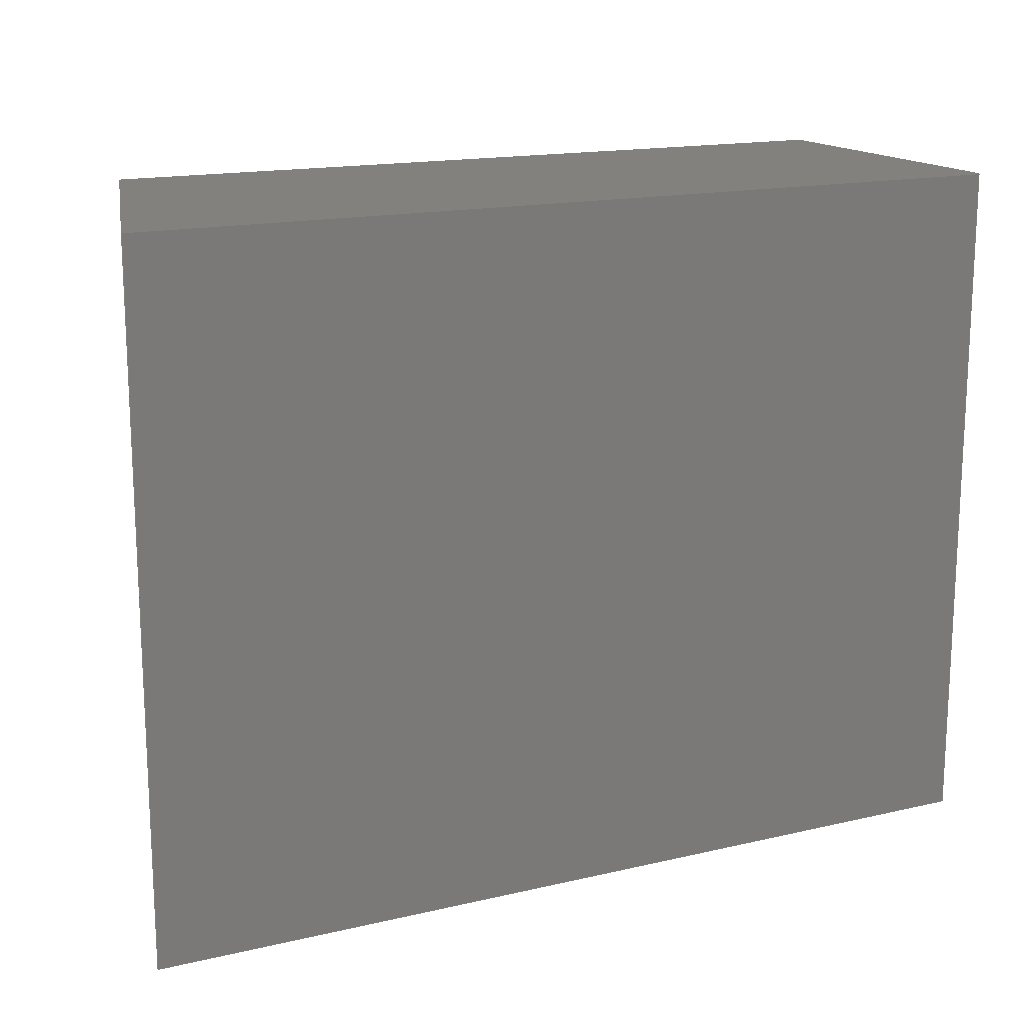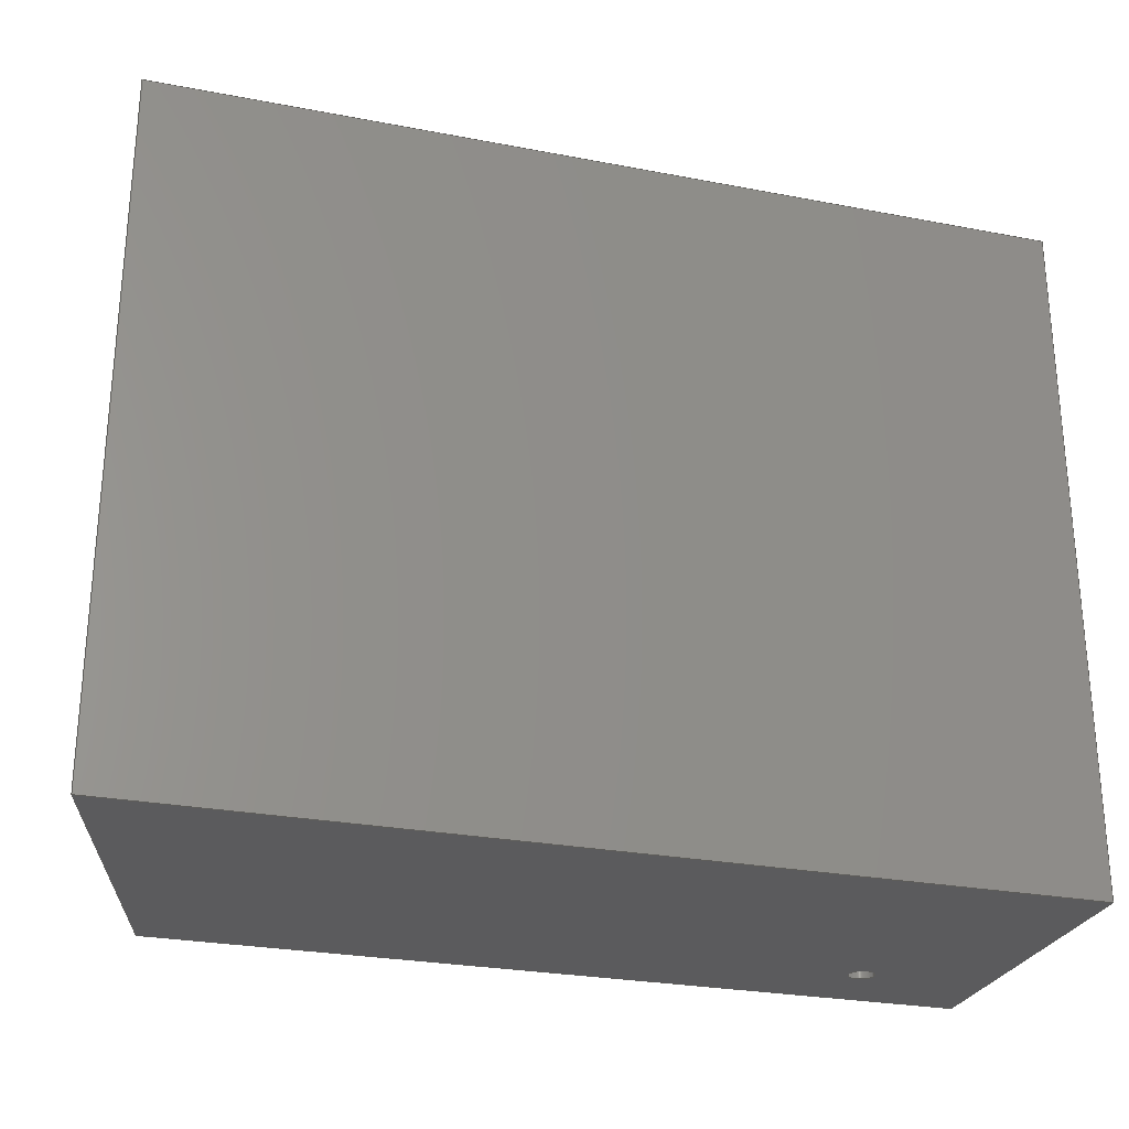
<metadata>
{"format":"step","ext":"step","renderer":"f3d","projection":"perspective","resolution":1024,"background":"white","views":[{"elev":16.1,"azim":-25.8,"up":"+Z"},{"elev":-26.9,"azim":-16.6,"up":"+Z"}]}
</metadata>
<code>
ISO-10303-21;
DATA;
#1=MECHANICAL_DESIGN_GEOMETRIC_PRESENTATION_REPRESENTATION('',(#4),#390);
#2=SHAPE_REPRESENTATION_RELATIONSHIP('SRR','None',#397,#3);
#3=ADVANCED_BREP_SHAPE_REPRESENTATION('',(#5),#389);
#4=STYLED_ITEM('',(#407),#5);
#5=MANIFOLD_SOLID_BREP('Body1',#230);
#6=FACE_BOUND('',#37,.T.);
#7=FACE_BOUND('',#39,.T.);
#8=FACE_BOUND('',#48,.T.);
#9=PLANE('',#250);
#10=PLANE('',#251);
#11=PLANE('',#252);
#12=PLANE('',#253);
#13=PLANE('',#254);
#14=PLANE('',#255);
#15=PLANE('',#256);
#16=PLANE('',#257);
#17=PLANE('',#258);
#18=PLANE('',#259);
#19=PLANE('',#260);
#20=FACE_OUTER_BOUND('',#33,.T.);
#21=FACE_OUTER_BOUND('',#34,.T.);
#22=FACE_OUTER_BOUND('',#35,.T.);
#23=FACE_OUTER_BOUND('',#36,.T.);
#24=FACE_OUTER_BOUND('',#38,.T.);
#25=FACE_OUTER_BOUND('',#40,.T.);
#26=FACE_OUTER_BOUND('',#41,.T.);
#27=FACE_OUTER_BOUND('',#42,.T.);
#28=FACE_OUTER_BOUND('',#43,.T.);
#29=FACE_OUTER_BOUND('',#44,.T.);
#30=FACE_OUTER_BOUND('',#45,.T.);
#31=FACE_OUTER_BOUND('',#46,.T.);
#32=FACE_OUTER_BOUND('',#47,.T.);
#33=EDGE_LOOP('',(#155,#156,#157,#158));
#34=EDGE_LOOP('',(#159,#160,#161,#162));
#35=EDGE_LOOP('',(#163));
#36=EDGE_LOOP('',(#164,#165,#166,#167));
#37=EDGE_LOOP('',(#168));
#38=EDGE_LOOP('',(#169,#170,#171,#172));
#39=EDGE_LOOP('',(#173));
#40=EDGE_LOOP('',(#174,#175,#176,#177));
#41=EDGE_LOOP('',(#178,#179,#180,#181,#182,#183,#184,#185));
#42=EDGE_LOOP('',(#186,#187,#188,#189));
#43=EDGE_LOOP('',(#190,#191,#192,#193));
#44=EDGE_LOOP('',(#194,#195,#196,#197,#198,#199,#200,#201));
#45=EDGE_LOOP('',(#202,#203,#204,#205));
#46=EDGE_LOOP('',(#206,#207,#208,#209));
#47=EDGE_LOOP('',(#210,#211,#212,#213));
#48=EDGE_LOOP('',(#214));
#49=LINE('',#328,#75);
#50=LINE('',#334,#76);
#51=LINE('',#340,#77);
#52=LINE('',#342,#78);
#53=LINE('',#344,#79);
#54=LINE('',#345,#80);
#55=LINE('',#349,#81);
#56=LINE('',#351,#82);
#57=LINE('',#353,#83);
#58=LINE('',#354,#84);
#59=LINE('',#356,#85);
#60=LINE('',#357,#86);
#61=LINE('',#360,#87);
#62=LINE('',#362,#88);
#63=LINE('',#364,#89);
#64=LINE('',#366,#90);
#65=LINE('',#367,#91);
#66=LINE('',#370,#92);
#67=LINE('',#371,#93);
#68=LINE('',#374,#94);
#69=LINE('',#375,#95);
#70=LINE('',#378,#96);
#71=LINE('',#380,#97);
#72=LINE('',#381,#98);
#73=LINE('',#383,#99);
#74=LINE('',#384,#100);
#75=VECTOR('',#267,5);
#76=VECTOR('',#274,5);
#77=VECTOR('',#281,1);
#78=VECTOR('',#282,1);
#79=VECTOR('',#283,1);
#80=VECTOR('',#284,1);
#81=VECTOR('',#287,1);
#82=VECTOR('',#288,1);
#83=VECTOR('',#289,1);
#84=VECTOR('',#290,1);
#85=VECTOR('',#293,1);
#86=VECTOR('',#294,1);
#87=VECTOR('',#297,1);
#88=VECTOR('',#298,1);
#89=VECTOR('',#299,1);
#90=VECTOR('',#300,1);
#91=VECTOR('',#301,1);
#92=VECTOR('',#304,1);
#93=VECTOR('',#305,1);
#94=VECTOR('',#308,1);
#95=VECTOR('',#309,1);
#96=VECTOR('',#312,1);
#97=VECTOR('',#313,1);
#98=VECTOR('',#314,1);
#99=VECTOR('',#317,1);
#100=VECTOR('',#318,1);
#101=CIRCLE('',#245,5);
#102=CIRCLE('',#246,5);
#103=CIRCLE('',#248,5);
#104=CIRCLE('',#249,5);
#105=VERTEX_POINT('',#325);
#106=VERTEX_POINT('',#327);
#107=VERTEX_POINT('',#331);
#108=VERTEX_POINT('',#333);
#109=VERTEX_POINT('',#338);
#110=VERTEX_POINT('',#339);
#111=VERTEX_POINT('',#341);
#112=VERTEX_POINT('',#343);
#113=VERTEX_POINT('',#347);
#114=VERTEX_POINT('',#348);
#115=VERTEX_POINT('',#350);
#116=VERTEX_POINT('',#352);
#117=VERTEX_POINT('',#359);
#118=VERTEX_POINT('',#361);
#119=VERTEX_POINT('',#363);
#120=VERTEX_POINT('',#365);
#121=VERTEX_POINT('',#369);
#122=VERTEX_POINT('',#373);
#123=VERTEX_POINT('',#377);
#124=VERTEX_POINT('',#379);
#125=EDGE_CURVE('',#105,#105,#101,.T.);
#126=EDGE_CURVE('',#105,#106,#49,.T.);
#127=EDGE_CURVE('',#106,#106,#102,.T.);
#128=EDGE_CURVE('',#107,#107,#103,.T.);
#129=EDGE_CURVE('',#107,#108,#50,.T.);
#130=EDGE_CURVE('',#108,#108,#104,.T.);
#131=EDGE_CURVE('',#109,#110,#51,.T.);
#132=EDGE_CURVE('',#109,#111,#52,.T.);
#133=EDGE_CURVE('',#112,#111,#53,.T.);
#134=EDGE_CURVE('',#110,#112,#54,.T.);
#135=EDGE_CURVE('',#113,#114,#55,.T.);
#136=EDGE_CURVE('',#115,#113,#56,.T.);
#137=EDGE_CURVE('',#116,#115,#57,.T.);
#138=EDGE_CURVE('',#116,#114,#58,.T.);
#139=EDGE_CURVE('',#114,#109,#59,.T.);
#140=EDGE_CURVE('',#111,#116,#60,.T.);
#141=EDGE_CURVE('',#117,#115,#61,.T.);
#142=EDGE_CURVE('',#118,#117,#62,.T.);
#143=EDGE_CURVE('',#118,#119,#63,.T.);
#144=EDGE_CURVE('',#120,#119,#64,.T.);
#145=EDGE_CURVE('',#112,#120,#65,.T.);
#146=EDGE_CURVE('',#121,#113,#66,.T.);
#147=EDGE_CURVE('',#117,#121,#67,.T.);
#148=EDGE_CURVE('',#122,#120,#68,.T.);
#149=EDGE_CURVE('',#110,#122,#69,.T.);
#150=EDGE_CURVE('',#123,#122,#70,.T.);
#151=EDGE_CURVE('',#124,#123,#71,.T.);
#152=EDGE_CURVE('',#124,#121,#72,.T.);
#153=EDGE_CURVE('',#124,#118,#73,.T.);
#154=EDGE_CURVE('',#119,#123,#74,.T.);
#155=ORIENTED_EDGE('',*,*,#125,.F.);
#156=ORIENTED_EDGE('',*,*,#126,.T.);
#157=ORIENTED_EDGE('',*,*,#127,.T.);
#158=ORIENTED_EDGE('',*,*,#126,.F.);
#159=ORIENTED_EDGE('',*,*,#128,.F.);
#160=ORIENTED_EDGE('',*,*,#129,.T.);
#161=ORIENTED_EDGE('',*,*,#130,.F.);
#162=ORIENTED_EDGE('',*,*,#129,.F.);
#163=ORIENTED_EDGE('',*,*,#127,.F.);
#164=ORIENTED_EDGE('',*,*,#131,.F.);
#165=ORIENTED_EDGE('',*,*,#132,.T.);
#166=ORIENTED_EDGE('',*,*,#133,.F.);
#167=ORIENTED_EDGE('',*,*,#134,.F.);
#168=ORIENTED_EDGE('',*,*,#130,.T.);
#169=ORIENTED_EDGE('',*,*,#135,.F.);
#170=ORIENTED_EDGE('',*,*,#136,.F.);
#171=ORIENTED_EDGE('',*,*,#137,.F.);
#172=ORIENTED_EDGE('',*,*,#138,.T.);
#173=ORIENTED_EDGE('',*,*,#125,.T.);
#174=ORIENTED_EDGE('',*,*,#139,.F.);
#175=ORIENTED_EDGE('',*,*,#138,.F.);
#176=ORIENTED_EDGE('',*,*,#140,.F.);
#177=ORIENTED_EDGE('',*,*,#132,.F.);
#178=ORIENTED_EDGE('',*,*,#133,.T.);
#179=ORIENTED_EDGE('',*,*,#140,.T.);
#180=ORIENTED_EDGE('',*,*,#137,.T.);
#181=ORIENTED_EDGE('',*,*,#141,.F.);
#182=ORIENTED_EDGE('',*,*,#142,.F.);
#183=ORIENTED_EDGE('',*,*,#143,.T.);
#184=ORIENTED_EDGE('',*,*,#144,.F.);
#185=ORIENTED_EDGE('',*,*,#145,.F.);
#186=ORIENTED_EDGE('',*,*,#136,.T.);
#187=ORIENTED_EDGE('',*,*,#146,.F.);
#188=ORIENTED_EDGE('',*,*,#147,.F.);
#189=ORIENTED_EDGE('',*,*,#141,.T.);
#190=ORIENTED_EDGE('',*,*,#134,.T.);
#191=ORIENTED_EDGE('',*,*,#145,.T.);
#192=ORIENTED_EDGE('',*,*,#148,.F.);
#193=ORIENTED_EDGE('',*,*,#149,.F.);
#194=ORIENTED_EDGE('',*,*,#131,.T.);
#195=ORIENTED_EDGE('',*,*,#149,.T.);
#196=ORIENTED_EDGE('',*,*,#150,.F.);
#197=ORIENTED_EDGE('',*,*,#151,.F.);
#198=ORIENTED_EDGE('',*,*,#152,.T.);
#199=ORIENTED_EDGE('',*,*,#146,.T.);
#200=ORIENTED_EDGE('',*,*,#135,.T.);
#201=ORIENTED_EDGE('',*,*,#139,.T.);
#202=ORIENTED_EDGE('',*,*,#153,.F.);
#203=ORIENTED_EDGE('',*,*,#151,.T.);
#204=ORIENTED_EDGE('',*,*,#154,.F.);
#205=ORIENTED_EDGE('',*,*,#143,.F.);
#206=ORIENTED_EDGE('',*,*,#142,.T.);
#207=ORIENTED_EDGE('',*,*,#147,.T.);
#208=ORIENTED_EDGE('',*,*,#152,.F.);
#209=ORIENTED_EDGE('',*,*,#153,.T.);
#210=ORIENTED_EDGE('',*,*,#144,.T.);
#211=ORIENTED_EDGE('',*,*,#154,.T.);
#212=ORIENTED_EDGE('',*,*,#150,.T.);
#213=ORIENTED_EDGE('',*,*,#148,.T.);
#214=ORIENTED_EDGE('',*,*,#128,.T.);
#215=CYLINDRICAL_SURFACE('',#244,5);
#216=CYLINDRICAL_SURFACE('',#247,5);
#217=ADVANCED_FACE('',(#20),#215,.F.);
#218=ADVANCED_FACE('',(#21),#216,.F.);
#219=ADVANCED_FACE('',(#22),#9,.T.);
#220=ADVANCED_FACE('',(#23,#6),#10,.F.);
#221=ADVANCED_FACE('',(#24,#7),#11,.F.);
#222=ADVANCED_FACE('',(#25),#12,.F.);
#223=ADVANCED_FACE('',(#26),#13,.T.);
#224=ADVANCED_FACE('',(#27),#14,.T.);
#225=ADVANCED_FACE('',(#28),#15,.T.);
#226=ADVANCED_FACE('',(#29),#16,.T.);
#227=ADVANCED_FACE('',(#30),#17,.T.);
#228=ADVANCED_FACE('',(#31),#18,.T.);
#229=ADVANCED_FACE('',(#32,#8),#19,.T.);
#230=CLOSED_SHELL('',(#217,#218,#219,#220,#221,#222,#223,#224,#225,#226,
#227,#228,#229));
#231=DERIVED_UNIT_ELEMENT(#233,1);
#232=DERIVED_UNIT_ELEMENT(#392,3);
#233=(
MASS_UNIT()
NAMED_UNIT(*)
SI_UNIT(.KILO.,.GRAM.)
);
#234=DERIVED_UNIT((#231,#232));
#235=MEASURE_REPRESENTATION_ITEM('density measure',
POSITIVE_RATIO_MEASURE(7850),#234);
#236=PROPERTY_DEFINITION_REPRESENTATION(#241,#238);
#237=PROPERTY_DEFINITION_REPRESENTATION(#242,#239);
#238=REPRESENTATION('material name',(#240),#389);
#239=REPRESENTATION('density',(#235),#389);
#240=DESCRIPTIVE_REPRESENTATION_ITEM('Steel','Steel');
#241=PROPERTY_DEFINITION('material property','material name',#399);
#242=PROPERTY_DEFINITION('material property','density of part',#399);
#243=AXIS2_PLACEMENT_3D('placement',#323,#261,#262);
#244=AXIS2_PLACEMENT_3D('',#324,#263,#264);
#245=AXIS2_PLACEMENT_3D('',#326,#265,#266);
#246=AXIS2_PLACEMENT_3D('',#329,#268,#269);
#247=AXIS2_PLACEMENT_3D('',#330,#270,#271);
#248=AXIS2_PLACEMENT_3D('',#332,#272,#273);
#249=AXIS2_PLACEMENT_3D('',#335,#275,#276);
#250=AXIS2_PLACEMENT_3D('',#336,#277,#278);
#251=AXIS2_PLACEMENT_3D('',#337,#279,#280);
#252=AXIS2_PLACEMENT_3D('',#346,#285,#286);
#253=AXIS2_PLACEMENT_3D('',#355,#291,#292);
#254=AXIS2_PLACEMENT_3D('',#358,#295,#296);
#255=AXIS2_PLACEMENT_3D('',#368,#302,#303);
#256=AXIS2_PLACEMENT_3D('',#372,#306,#307);
#257=AXIS2_PLACEMENT_3D('',#376,#310,#311);
#258=AXIS2_PLACEMENT_3D('',#382,#315,#316);
#259=AXIS2_PLACEMENT_3D('',#385,#319,#320);
#260=AXIS2_PLACEMENT_3D('',#386,#321,#322);
#261=DIRECTION('axis',(0,0,1));
#262=DIRECTION('refdir',(1,0,0));
#263=DIRECTION('center_axis',(0,0,1));
#264=DIRECTION('ref_axis',(-1,0,0));
#265=DIRECTION('center_axis',(0,0,1));
#266=DIRECTION('ref_axis',(-1,0,0));
#267=DIRECTION('',(0,0,1));
#268=DIRECTION('center_axis',(0,0,1));
#269=DIRECTION('ref_axis',(-1,0,0));
#270=DIRECTION('center_axis',(0,0,1));
#271=DIRECTION('ref_axis',(-1,0,0));
#272=DIRECTION('center_axis',(0,0,1));
#273=DIRECTION('ref_axis',(-1,0,0));
#274=DIRECTION('',(0,0,1));
#275=DIRECTION('center_axis',(0,0,-1));
#276=DIRECTION('ref_axis',(-1,0,0));
#277=DIRECTION('center_axis',(0,0,-1));
#278=DIRECTION('ref_axis',(-1,0,0));
#279=DIRECTION('center_axis',(0,0,-1));
#280=DIRECTION('ref_axis',(1,0,0));
#281=DIRECTION('',(0.2721,0.9623,0));
#282=DIRECTION('',(1,0,0));
#283=DIRECTION('',(0,-1,0));
#284=DIRECTION('',(1,0,0));
#285=DIRECTION('center_axis',(0,0,1));
#286=DIRECTION('ref_axis',(-1,0,0));
#287=DIRECTION('',(-0.2721,-0.9623,0));
#288=DIRECTION('',(-1,0,0));
#289=DIRECTION('',(0,1,0));
#290=DIRECTION('',(-1,0,0));
#291=DIRECTION('center_axis',(0,-1,0));
#292=DIRECTION('ref_axis',(0,0,-1));
#293=DIRECTION('',(0,0,-1));
#294=DIRECTION('',(0,0,1));
#295=DIRECTION('center_axis',(1,0,0));
#296=DIRECTION('ref_axis',(0,-1,0));
#297=DIRECTION('',(0,0,-1));
#298=DIRECTION('',(0,1,0));
#299=DIRECTION('',(0,0,-1));
#300=DIRECTION('',(0,-1,0));
#301=DIRECTION('',(0,0,-1));
#302=DIRECTION('center_axis',(0,1,0));
#303=DIRECTION('ref_axis',(1,0,0));
#304=DIRECTION('',(0,0,-1));
#305=DIRECTION('',(-1,0,0));
#306=DIRECTION('center_axis',(0,1,0));
#307=DIRECTION('ref_axis',(1,0,0));
#308=DIRECTION('',(1,0,0));
#309=DIRECTION('',(0,0,-1));
#310=DIRECTION('center_axis',(-0.9623,0.2721,0));
#311=DIRECTION('ref_axis',(0.2721,0.9623,0));
#312=DIRECTION('',(0.2721,0.9623,0));
#313=DIRECTION('',(0,0,-1));
#314=DIRECTION('',(0.2721,0.9623,0));
#315=DIRECTION('center_axis',(0,-1,0));
#316=DIRECTION('ref_axis',(-1,0,0));
#317=DIRECTION('',(1,0,0));
#318=DIRECTION('',(-1,0,0));
#319=DIRECTION('center_axis',(0,0,1));
#320=DIRECTION('ref_axis',(1,0,0));
#321=DIRECTION('center_axis',(0,0,-1));
#322=DIRECTION('ref_axis',(-1,0,0));
#323=CARTESIAN_POINT('',(0,0,0));
#324=CARTESIAN_POINT('Origin',(400,150,-270));
#325=CARTESIAN_POINT('',(405,150,-190));
#326=CARTESIAN_POINT('Origin',(400,150,-190));
#327=CARTESIAN_POINT('',(405,150,-180));
#328=CARTESIAN_POINT('',(405,150,-270));
#329=CARTESIAN_POINT('Origin',(400,150,-180));
#330=CARTESIAN_POINT('Origin',(400,150,-270));
#331=CARTESIAN_POINT('',(405,150,-270));
#332=CARTESIAN_POINT('Origin',(400,150,-270));
#333=CARTESIAN_POINT('',(405,150,-259));
#334=CARTESIAN_POINT('',(405,150,-270));
#335=CARTESIAN_POINT('Origin',(400,150,-259));
#336=CARTESIAN_POINT('Origin',(400,150,-180));
#337=CARTESIAN_POINT('Origin',(80,180,-259));
#338=CARTESIAN_POINT('',(115.6,105,-259));
#339=CARTESIAN_POINT('',(136.8,180,-259));
#340=CARTESIAN_POINT('',(116.3,107.6,-259));
#341=CARTESIAN_POINT('',(450,105,-259));
#342=CARTESIAN_POINT('',(80,105,-259));
#343=CARTESIAN_POINT('',(450,180,-259));
#344=CARTESIAN_POINT('',(450,180,-259));
#345=CARTESIAN_POINT('',(108.4,180,-259));
#346=CARTESIAN_POINT('Origin',(470,180,-190));
#347=CARTESIAN_POINT('',(136.8,180,-190));
#348=CARTESIAN_POINT('',(115.6,105,-190));
#349=CARTESIAN_POINT('',(130.7,158.6,-190));
#350=CARTESIAN_POINT('',(450,180,-190));
#351=CARTESIAN_POINT('',(303.4,180,-190));
#352=CARTESIAN_POINT('',(450,105,-190));
#353=CARTESIAN_POINT('',(450,180,-190));
#354=CARTESIAN_POINT('',(470,105,-190));
#355=CARTESIAN_POINT('Origin',(275,105,-224.5));
#356=CARTESIAN_POINT('',(115.6,105,-112.2));
#357=CARTESIAN_POINT('',(450,105,-112.2));
#358=CARTESIAN_POINT('Origin',(450,180,0));
#359=CARTESIAN_POINT('',(450,180,0));
#360=CARTESIAN_POINT('',(450,180,0));
#361=CARTESIAN_POINT('',(450,50,0));
#362=CARTESIAN_POINT('',(450,50,0));
#363=CARTESIAN_POINT('',(450,50,-270));
#364=CARTESIAN_POINT('',(450,50,0));
#365=CARTESIAN_POINT('',(450,180,-270));
#366=CARTESIAN_POINT('',(450,50,-270));
#367=CARTESIAN_POINT('',(450,180,0));
#368=CARTESIAN_POINT('Origin',(136.8,180,0));
#369=CARTESIAN_POINT('',(136.8,180,0));
#370=CARTESIAN_POINT('',(136.8,180,0));
#371=CARTESIAN_POINT('',(450,180,0));
#372=CARTESIAN_POINT('Origin',(136.8,180,0));
#373=CARTESIAN_POINT('',(136.8,180,-270));
#374=CARTESIAN_POINT('',(450,180,-270));
#375=CARTESIAN_POINT('',(136.8,180,0));
#376=CARTESIAN_POINT('Origin',(100,50,0));
#377=CARTESIAN_POINT('',(100,50,-270));
#378=CARTESIAN_POINT('',(100,50,-270));
#379=CARTESIAN_POINT('',(100,50,0));
#380=CARTESIAN_POINT('',(100,50,0));
#381=CARTESIAN_POINT('',(100,50,0));
#382=CARTESIAN_POINT('Origin',(450,50,0));
#383=CARTESIAN_POINT('',(100,50,0));
#384=CARTESIAN_POINT('',(100,50,-270));
#385=CARTESIAN_POINT('Origin',(275,115,0));
#386=CARTESIAN_POINT('Origin',(275,115,-270));
#387=UNCERTAINTY_MEASURE_WITH_UNIT(LENGTH_MEASURE(0.001),#391,
'DISTANCE_ACCURACY_VALUE',
'Maximum model space distance between geometric entities at asserted c
onnectivities');
#388=UNCERTAINTY_MEASURE_WITH_UNIT(LENGTH_MEASURE(0.001),#391,
'DISTANCE_ACCURACY_VALUE',
'Maximum model space distance between geometric entities at asserted c
onnectivities');
#389=(
GEOMETRIC_REPRESENTATION_CONTEXT(3)
GLOBAL_UNCERTAINTY_ASSIGNED_CONTEXT((#387))
GLOBAL_UNIT_ASSIGNED_CONTEXT((#391,#393,#394))
REPRESENTATION_CONTEXT('','3D')
);
#390=(
GEOMETRIC_REPRESENTATION_CONTEXT(3)
GLOBAL_UNCERTAINTY_ASSIGNED_CONTEXT((#388))
GLOBAL_UNIT_ASSIGNED_CONTEXT((#391,#393,#394))
REPRESENTATION_CONTEXT('','3D')
);
#391=(
LENGTH_UNIT()
NAMED_UNIT(*)
SI_UNIT(.CENTI.,.METRE.)
);
#392=(
LENGTH_UNIT()
NAMED_UNIT(*)
SI_UNIT($,.METRE.)
);
#393=(
NAMED_UNIT(*)
PLANE_ANGLE_UNIT()
SI_UNIT($,.RADIAN.)
);
#394=(
NAMED_UNIT(*)
SI_UNIT($,.STERADIAN.)
SOLID_ANGLE_UNIT()
);
#395=SHAPE_DEFINITION_REPRESENTATION(#396,#397);
#396=PRODUCT_DEFINITION_SHAPE('',$,#399);
#397=SHAPE_REPRESENTATION('',(#243),#389);
#398=PRODUCT_DEFINITION_CONTEXT('part definition',#403,'design');
#399=PRODUCT_DEFINITION('Cuerpo','Cuerpo',#400,#398);
#400=PRODUCT_DEFINITION_FORMATION('',$,#405);
#401=PRODUCT_RELATED_PRODUCT_CATEGORY('Cuerpo','Cuerpo',(#405));
#402=APPLICATION_PROTOCOL_DEFINITION('international standard',
'automotive_design',2009,#403);
#403=APPLICATION_CONTEXT(
'Core Data for Automotive Mechanical Design Process');
#404=PRODUCT_CONTEXT('part definition',#403,'mechanical');
#405=PRODUCT('Cuerpo','Cuerpo',$,(#404));
#406=PRESENTATION_STYLE_ASSIGNMENT((#408));
#407=PRESENTATION_STYLE_ASSIGNMENT((#409));
#408=SURFACE_STYLE_USAGE(.BOTH.,#410);
#409=SURFACE_STYLE_USAGE(.BOTH.,#411);
#410=SURFACE_SIDE_STYLE('',(#412));
#411=SURFACE_SIDE_STYLE('',(#413));
#412=SURFACE_STYLE_FILL_AREA(#414);
#413=SURFACE_STYLE_FILL_AREA(#415);
#414=FILL_AREA_STYLE('Steel - Satin',(#416));
#415=FILL_AREA_STYLE('Paint - Enamel Glossy (Red)',(#417));
#416=FILL_AREA_STYLE_COLOUR('Steel - Satin',#418);
#417=FILL_AREA_STYLE_COLOUR('Paint - Enamel Glossy (Red)',#419);
#418=COLOUR_RGB('Steel - Satin',0.6275,0.6275,0.6275);
#419=COLOUR_RGB('Paint - Enamel Glossy (Red)',0.7686,0.2078,
0.1529);
ENDSEC;
END-ISO-10303-21;

</code>
